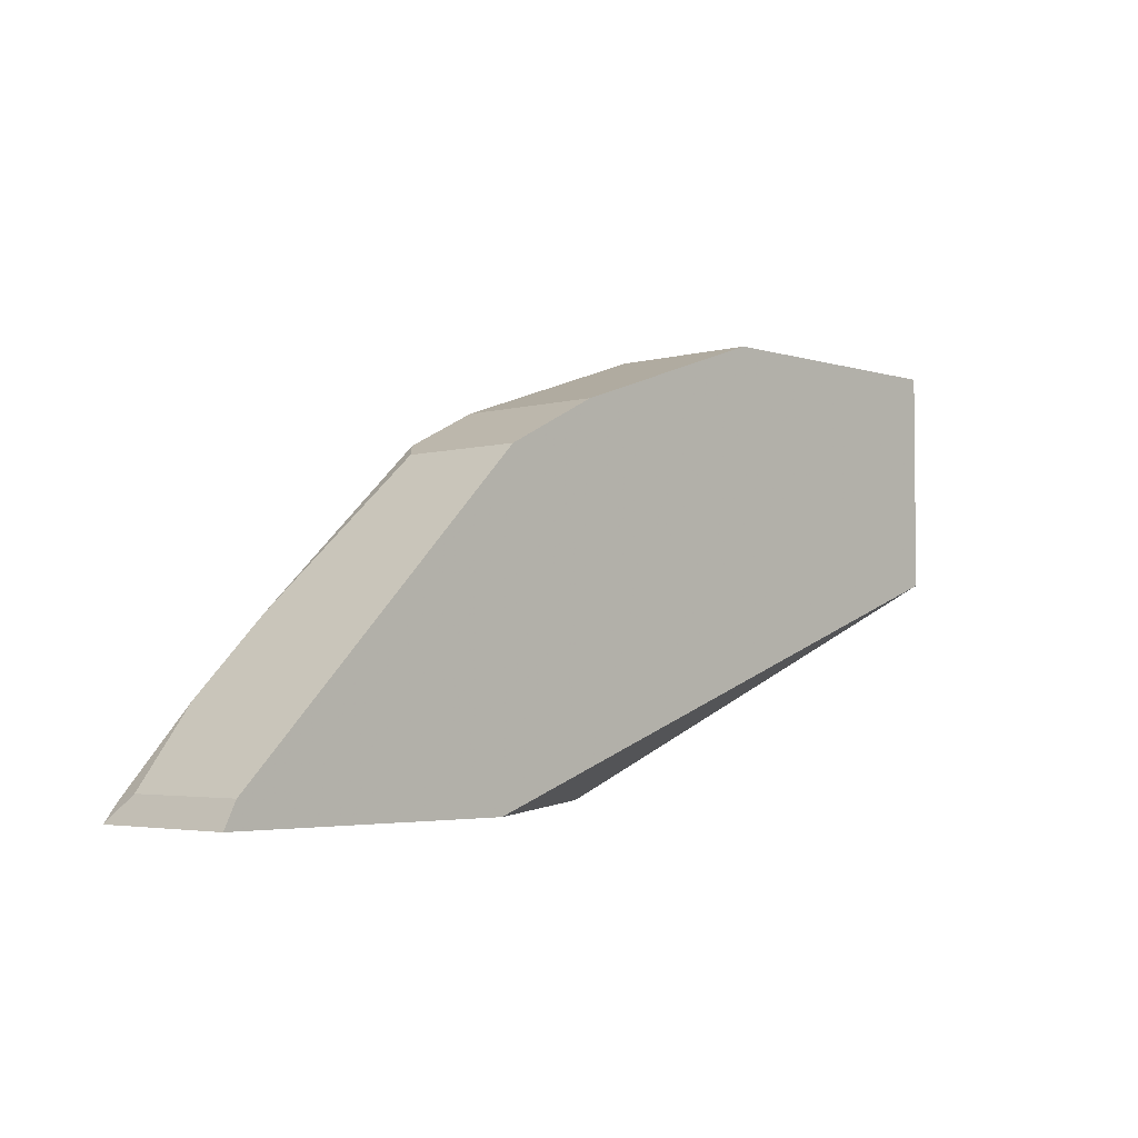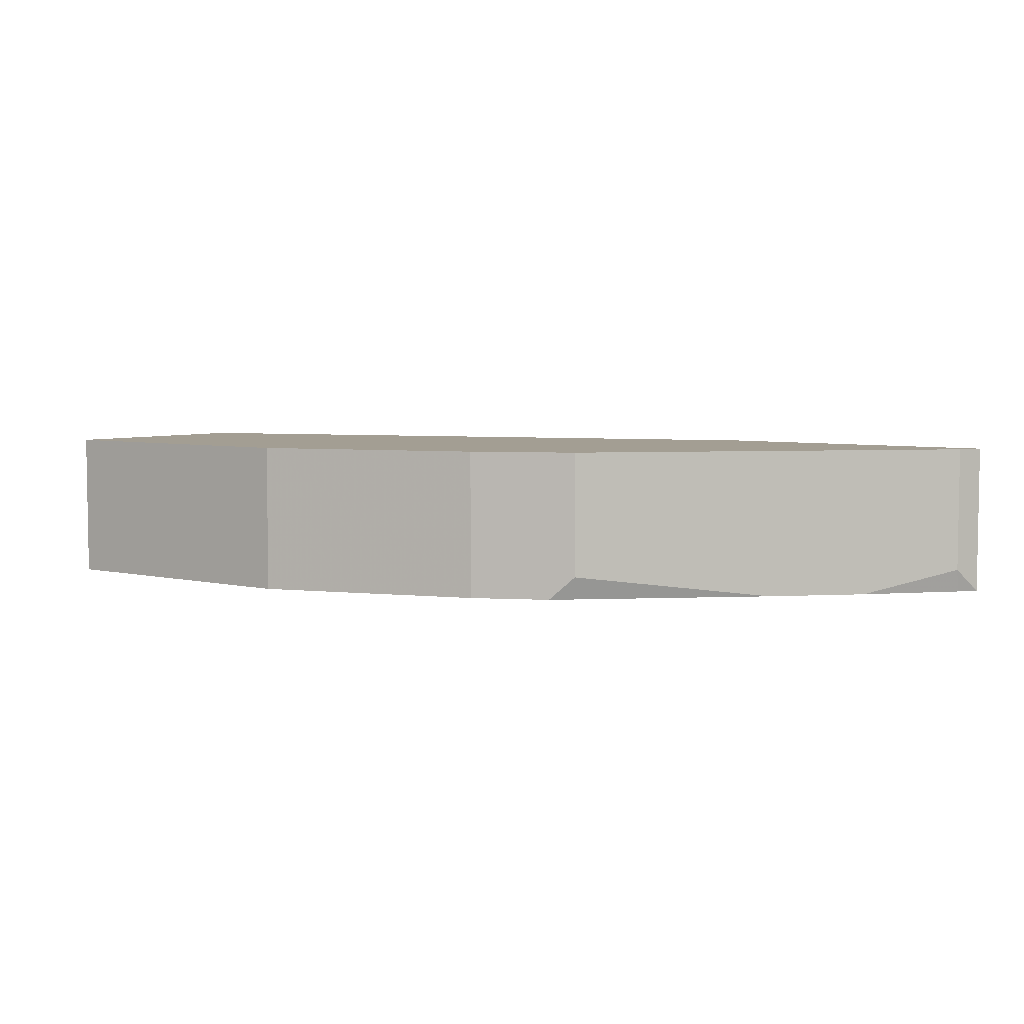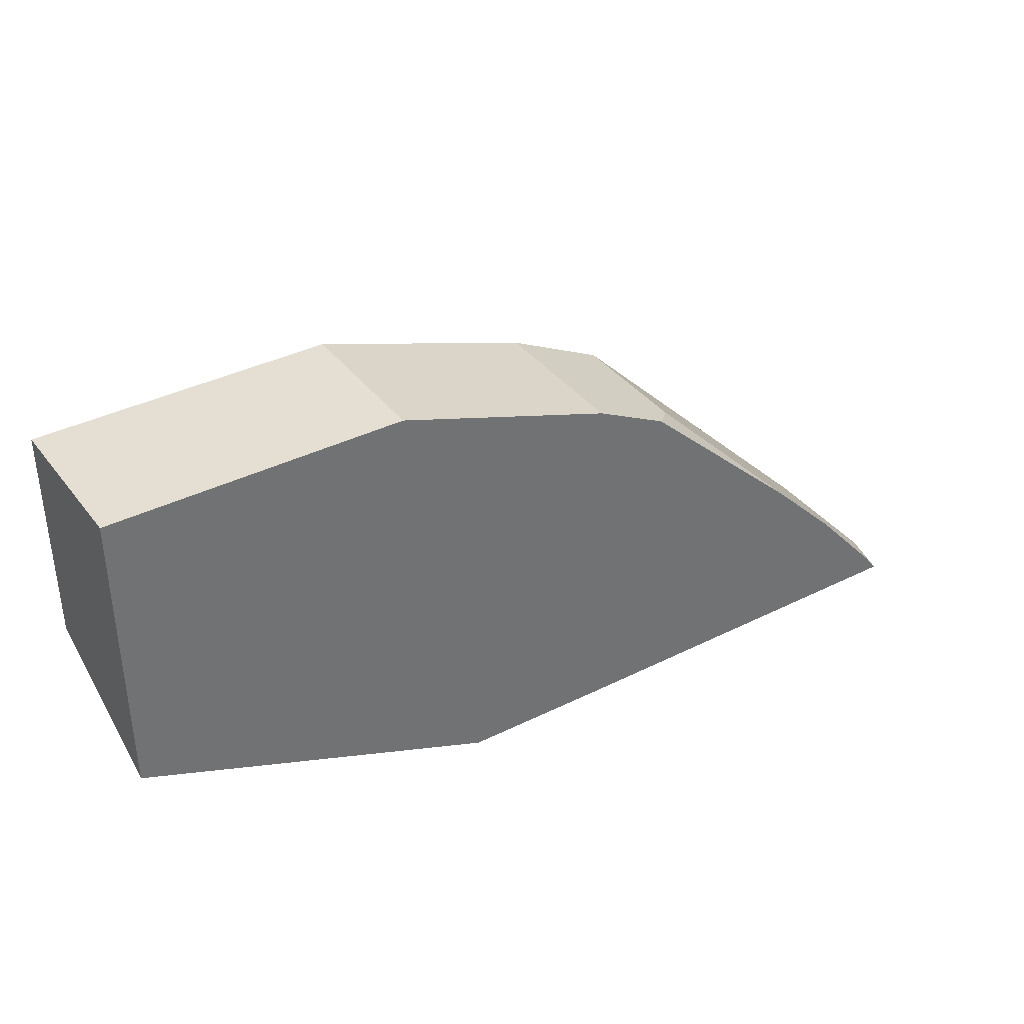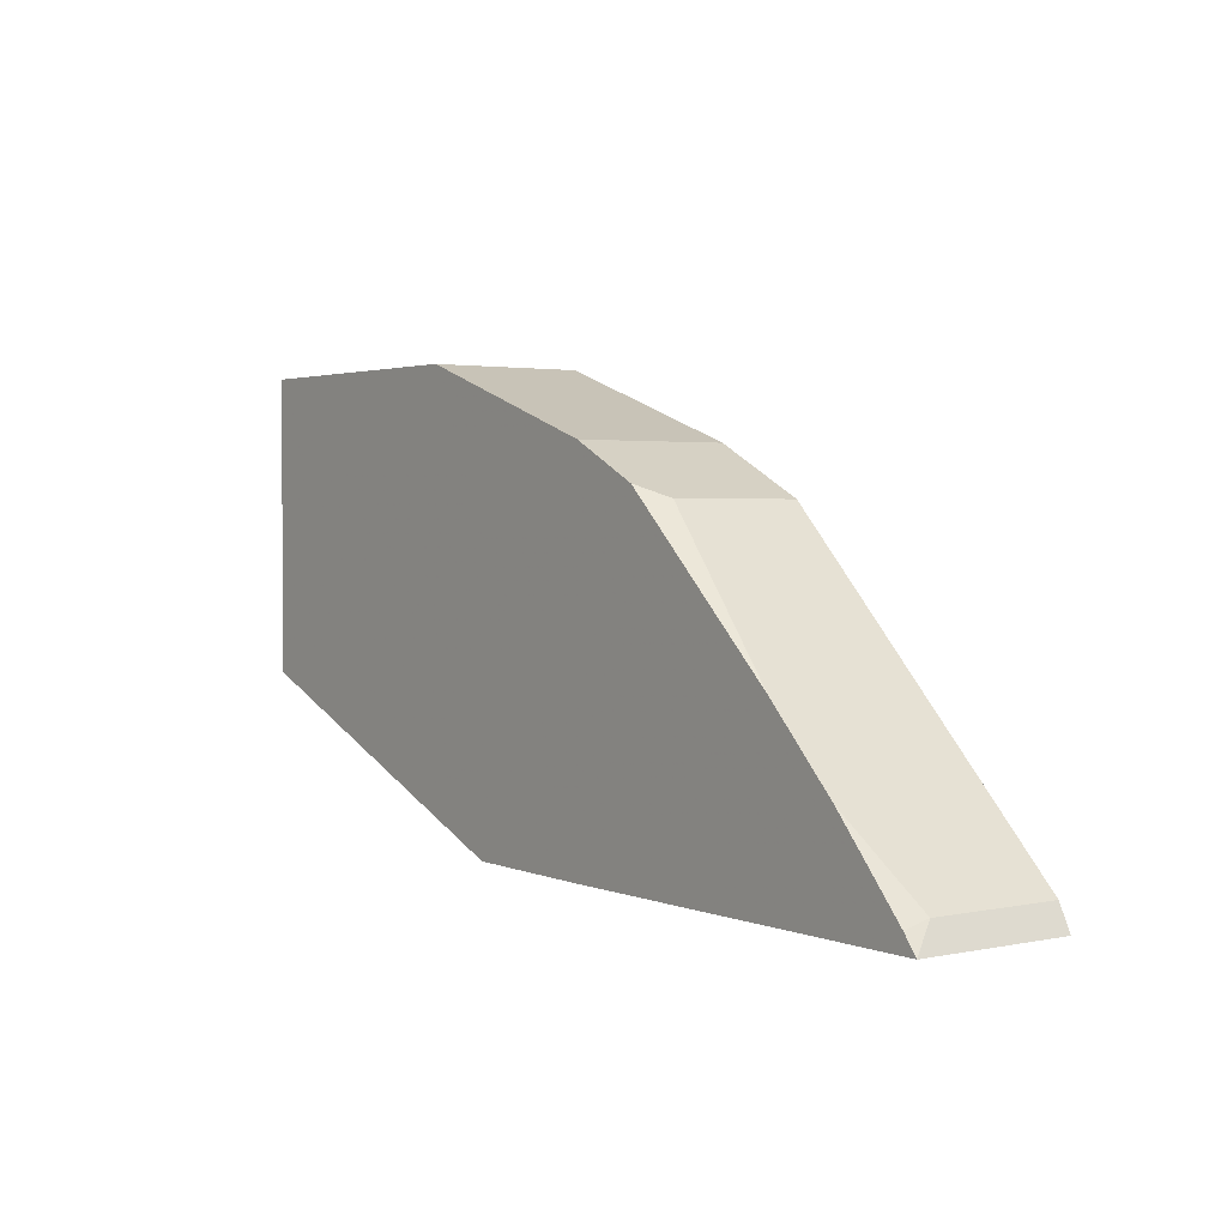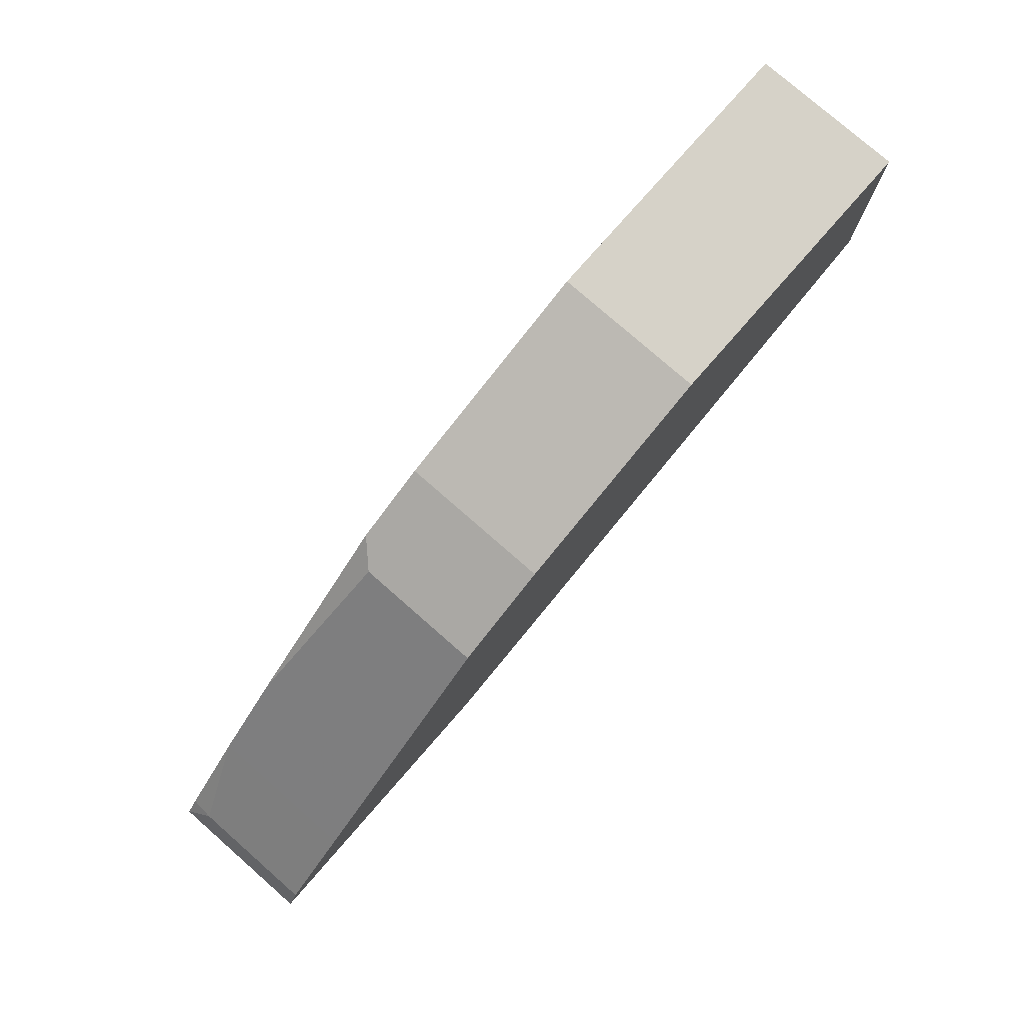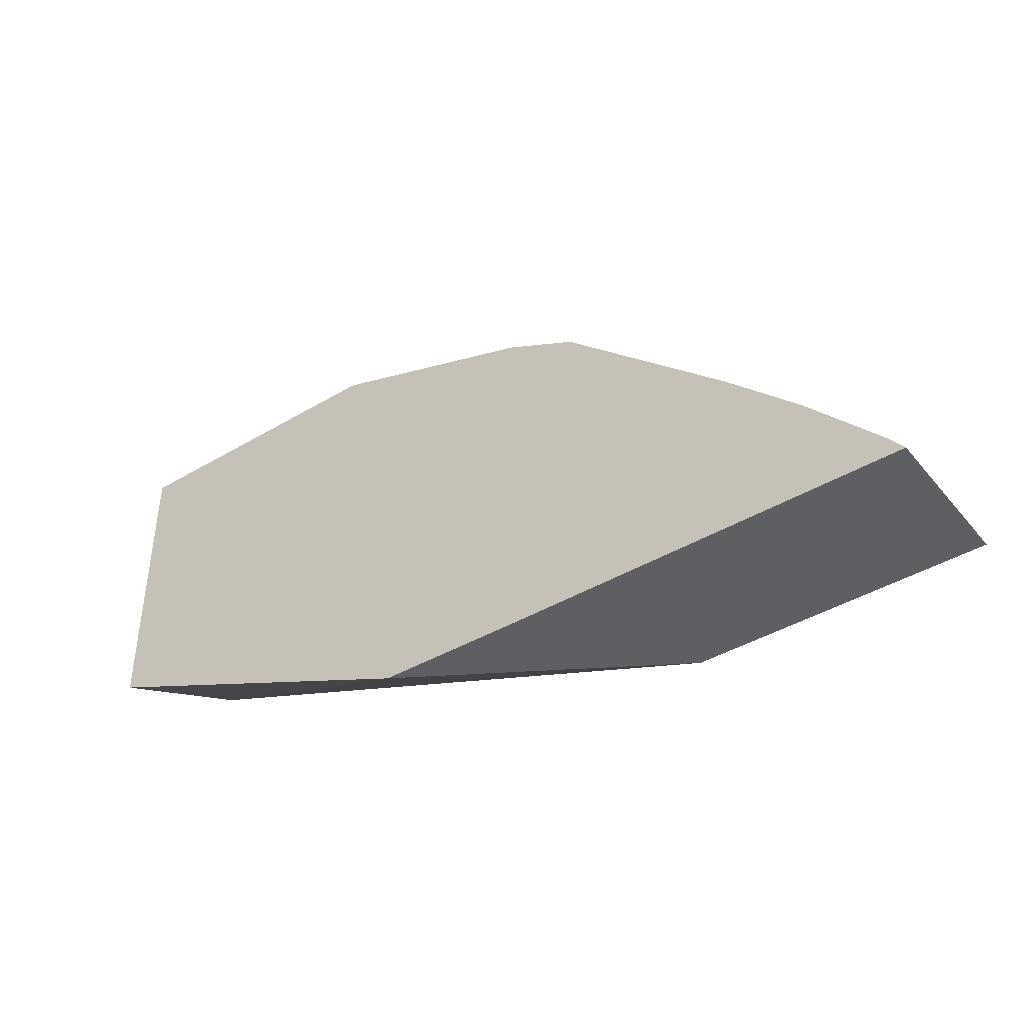
<metadata>
{"format":"obj","ext":"obj","renderer":"f3d","projection":"perspective","resolution":1024,"background":"white","views":[{"elev":-3.6,"azim":133.0,"up":"+Z"},{"elev":5.2,"azim":36.3,"up":"+Y"},{"elev":37.2,"azim":-32.8,"up":"+Z"},{"elev":2.4,"azim":53.9,"up":"+Z"},{"elev":78.1,"azim":131.2,"up":"+Z"},{"elev":-41.4,"azim":35.9,"up":"+Z"}]}
</metadata>
<code>
v 0.2233 -0.6365 0.4775
v 0.2706 -0.5702 0.4775
v 0.2236 -0.6365 0.4775
v 0.1597 -0.6365 0.478
v 0.3979 -0.5702 0.4775
v 0.0005099 -0.5702 0.573
v 0.3979 -0.6365 0.4775
v 0.0005488 -0.6365 0.5416
v 0.3926 -0.5702 0.4882
v 0.0005099 -0.6261 0.5624
v 0.0005099 -0.5702 0.6685
v 0.3926 -0.6261 0.4882
v 0.3978 -0.6365 0.4777
v 0.0005099 -0.6365 0.566
v 0.3608 -0.5702 0.52
v 0.0005099 -0.6365 0.6685
v 0.1273 -0.5702 0.6685
v 0.3608 -0.6365 0.52
v 0.3919 -0.6365 0.4853
v 0.329 -0.5702 0.5518
v 0.1273 -0.6365 0.6685
v 0.2228 -0.5702 0.6367
v 0.329 -0.6365 0.5518
v 0.2653 -0.5702 0.6155
v 0.2228 -0.6365 0.6367
v 0.223 -0.6365 0.6366
v 0.2441 -0.5702 0.6261
v 0.2653 -0.6261 0.6155
v 0.2548 -0.6365 0.6207
f 11 16 21
f 9 18 12
f 9 15 18
f 8 14 10
f 7 12 13
f 6 10 14
f 6 14 16
f 6 8 10
f 11 21 17
f 5 12 7
f 6 16 11
f 12 18 19
f 23 28 29
f 15 20 23
f 15 23 18
f 17 21 25
f 17 25 22
f 20 24 28
f 20 28 23
f 22 25 26
f 22 26 27
f 24 27 29
f 24 29 28
f 26 29 27
f 5 9 12
f 12 19 13
f 4 8 6
f 3 16 14
f 3 14 8
f 3 8 4
f 1 2 5
f 1 5 7
f 1 7 3
f 1 3 4
f 2 4 6
f 2 6 11
f 2 11 17
f 2 17 22
f 2 22 27
f 2 27 24
f 2 24 20
f 1 4 2
f 2 15 9
f 2 20 15
f 3 21 16
f 3 25 21
f 3 29 26
f 3 23 29
f 3 26 25
f 3 19 18
f 3 13 19
f 3 7 13
f 2 9 5
f 3 18 23

</code>
